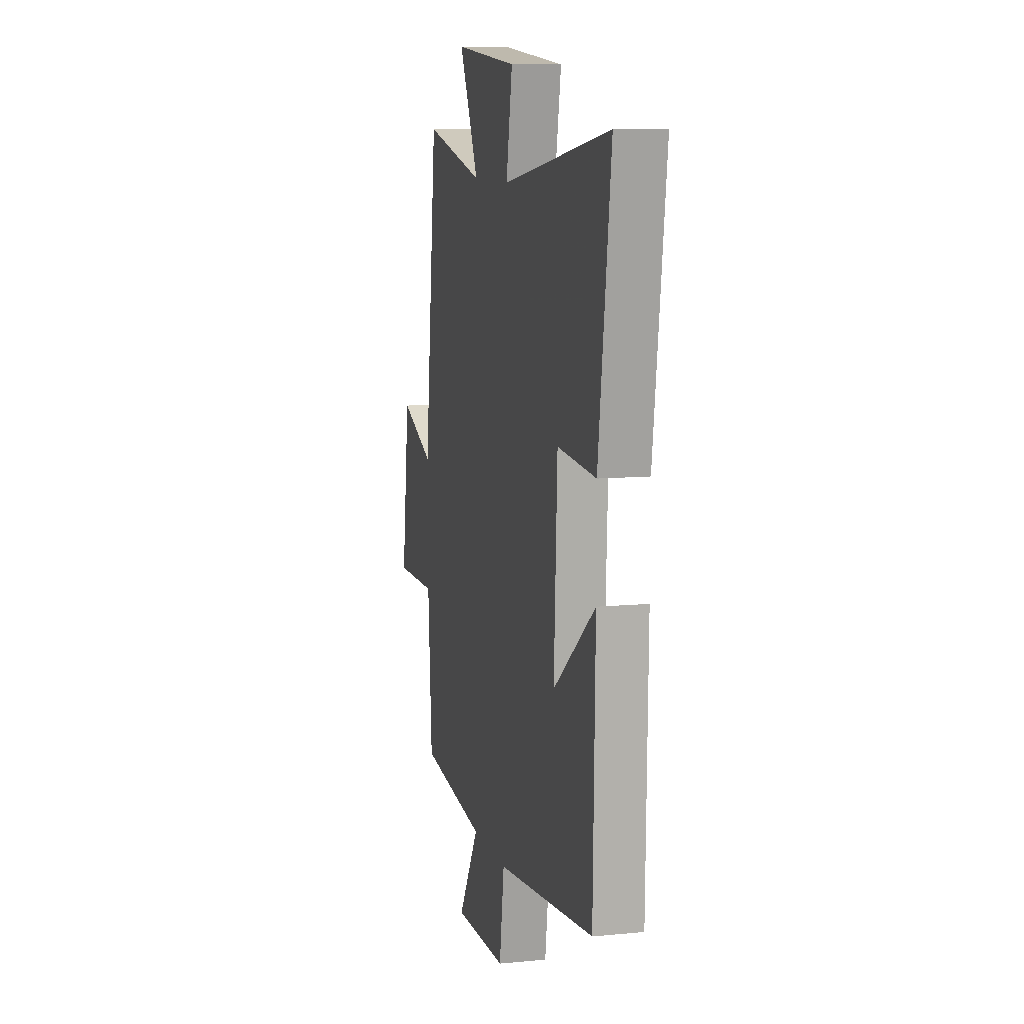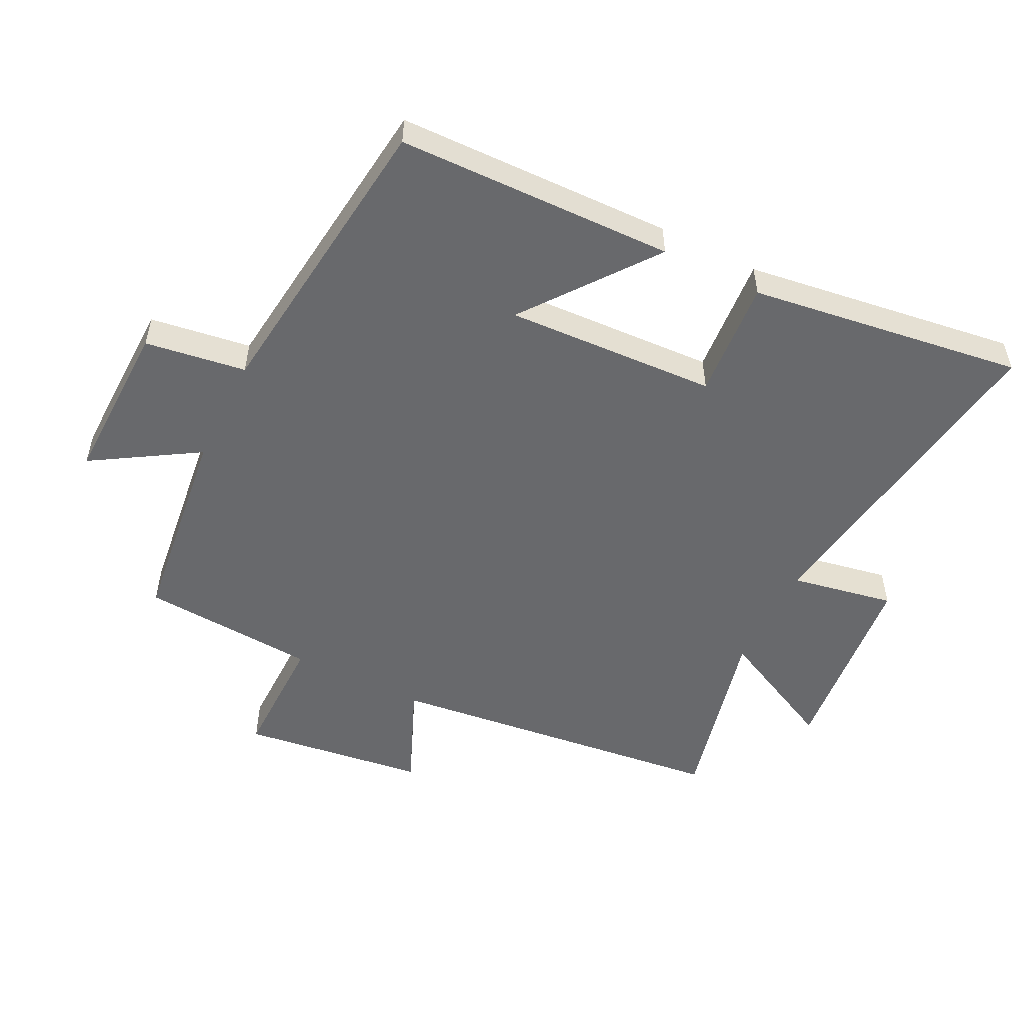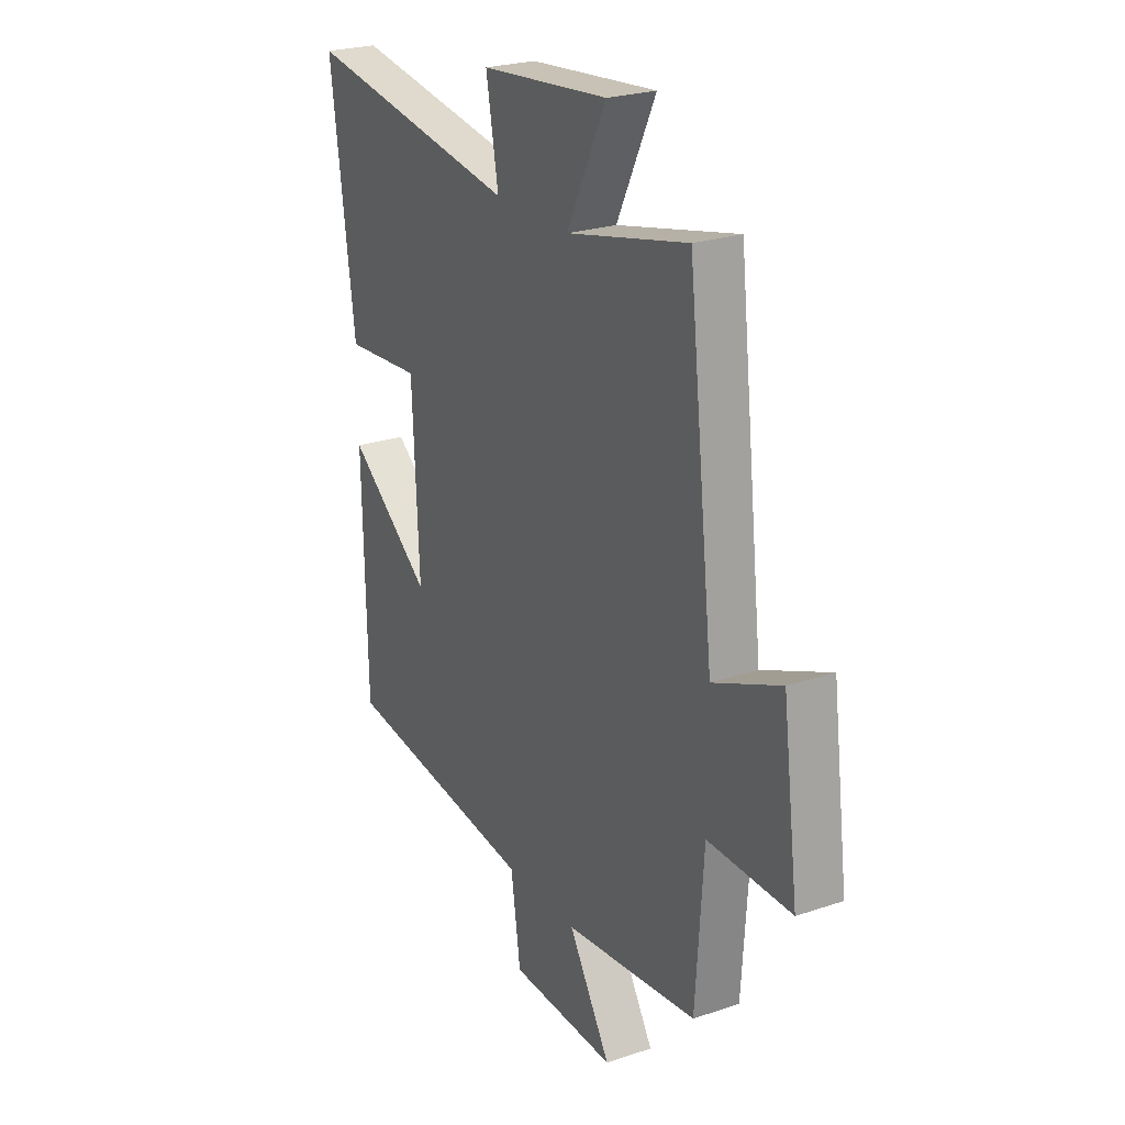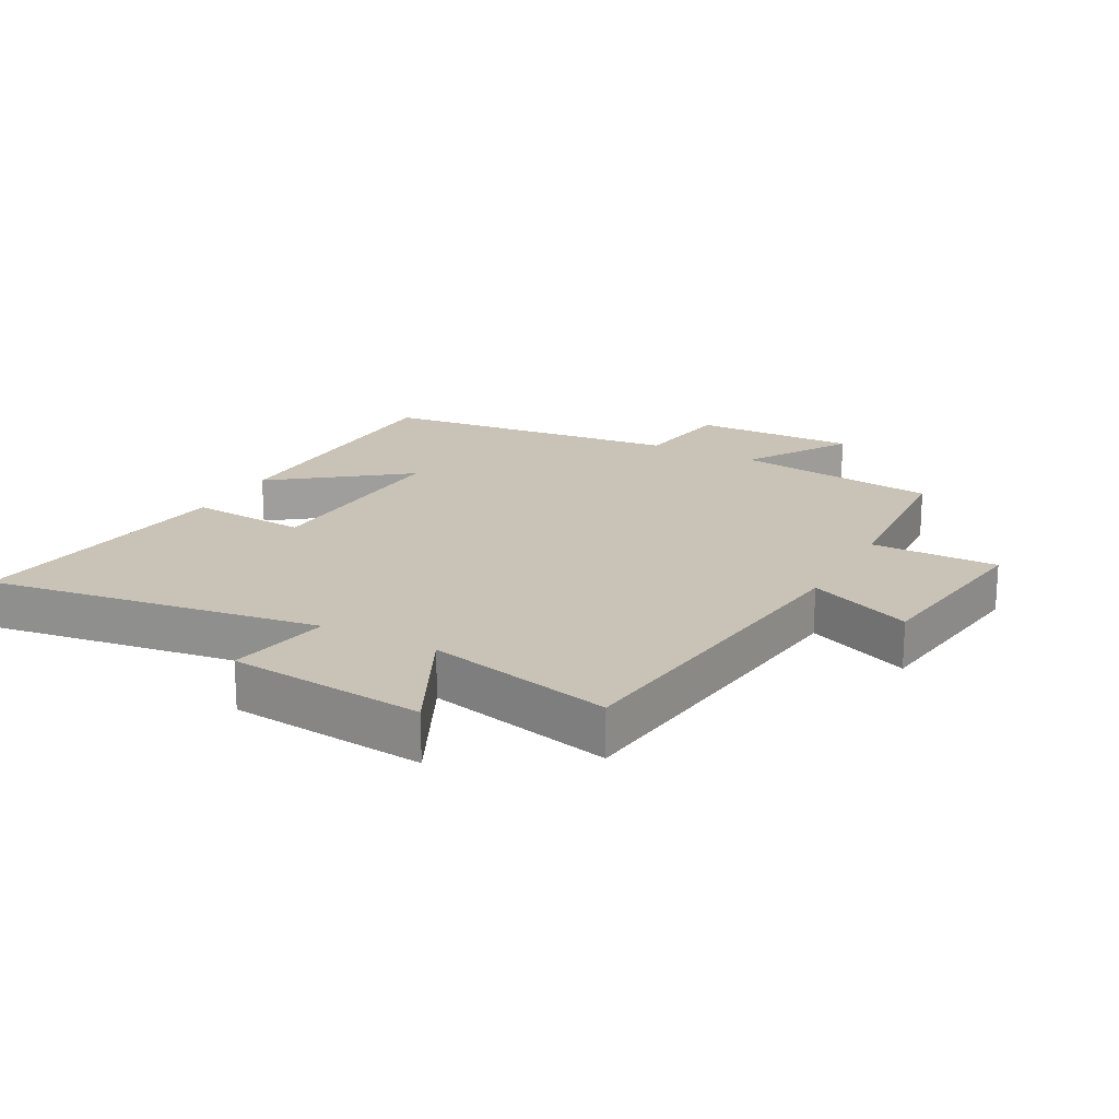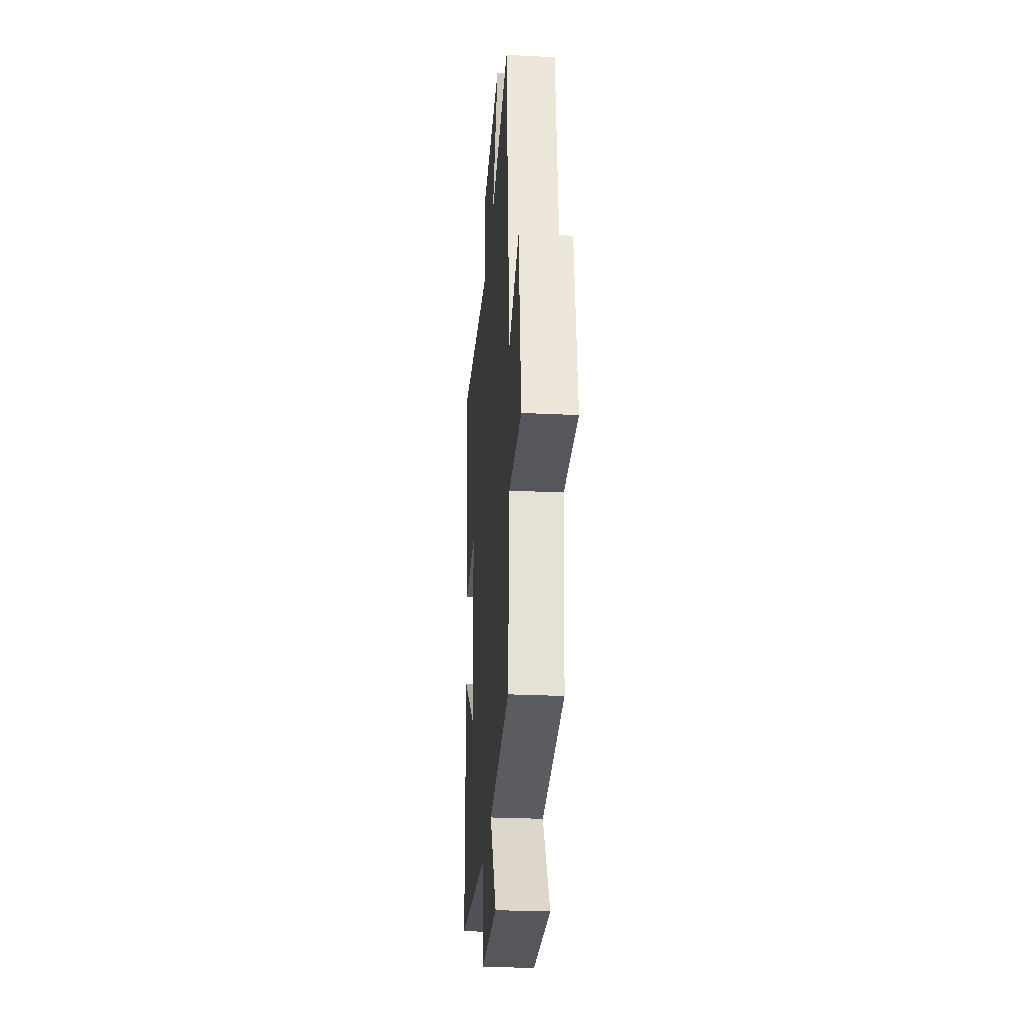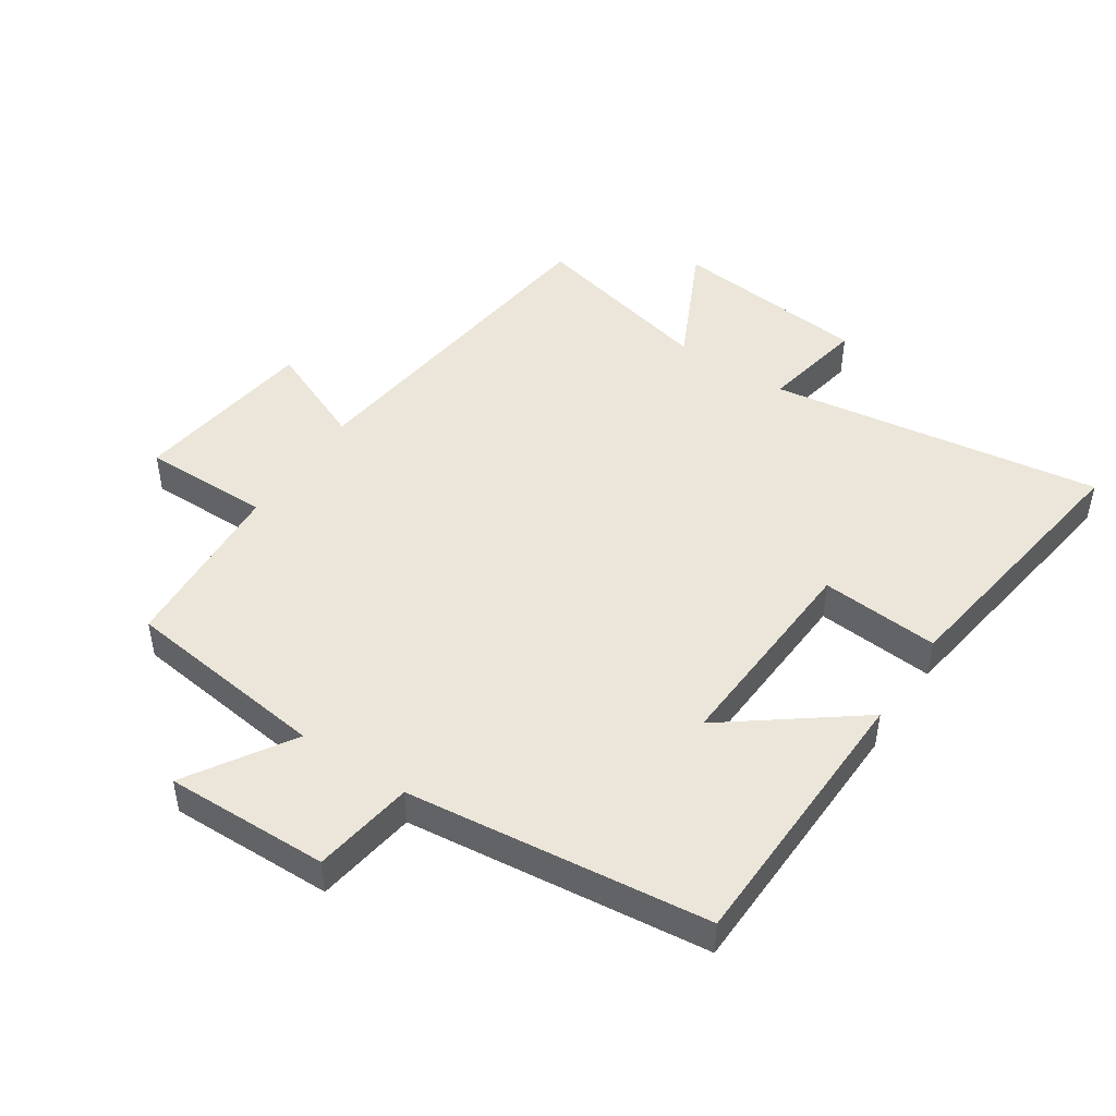
<metadata>
{"format":"obj","ext":"obj","renderer":"f3d","projection":"perspective","resolution":1024,"background":"white","views":[{"elev":9.7,"azim":-104.1,"up":"+Z"},{"elev":-52.8,"azim":-116.4,"up":"+Y"},{"elev":24.4,"azim":61.0,"up":"+Z"},{"elev":19.4,"azim":28.5,"up":"+Y"},{"elev":-28.1,"azim":85.8,"up":"+Z"},{"elev":47.1,"azim":-146.1,"up":"+Y"}]}
</metadata>
<code>
v 0.481 0.07 -0.461
v 0.16 0.07 -0.5
v 0.261 0.07 -0.664
v 0.005 0.07 -0.658
v -0.018 0.07 -0.5
v -0.491 0.07 -0.444
v -0.5 0.07 -0.01
v -0.298 0.07 -0.164
v -0.314 0.07 0.166
v -0.5 0.07 0.152
v -0.559 0.07 0.58
v -0.038 0.07 0.5
v -0.068 0.07 0.662
v 0.24 0.07 0.692
v 0.146 0.07 0.5
v 0.438 0.07 0.568
v 0.5 0.07 0.033
v 0.662 0.07 0.101
v 0.7 0.07 -0.187
v 0.5 0.07 -0.185
v 0.481 0 -0.461
v 0.16 0 -0.5
v 0.261 0 -0.664
v 0.005 0 -0.658
v -0.018 0 -0.5
v -0.491 0 -0.444
v -0.5 0 -0.01
v -0.298 0 -0.164
v -0.314 0 0.166
v -0.5 0 0.152
v -0.559 0 0.58
v -0.038 0 0.5
v -0.068 0 0.662
v 0.24 0 0.692
v 0.146 0 0.5
v 0.438 0 0.568
v 0.5 0 0.033
v 0.662 0 0.101
v 0.7 0 -0.187
v 0.5 0 -0.185
f 17 18 19 20
f 20 1 2
f 17 20 2
f 16 17 2
f 15 16 2
f 12 13 14 15
f 12 15 2
f 9 10 11 12
f 8 9 12 2
f 5 6 7 8
f 5 8 2 3
f 3 4 5
f 40 39 38 37
f 22 21 40
f 22 40 37
f 22 37 36
f 22 36 35
f 35 34 33 32
f 22 35 32
f 32 31 30 29
f 22 32 29 28
f 28 27 26 25
f 23 22 28 25
f 25 24 23
f 1 21 22 2
f 2 22 23 3
f 3 23 24 4
f 4 24 25 5
f 5 25 26 6
f 6 26 27 7
f 7 27 28 8
f 8 28 29 9
f 9 29 30 10
f 10 30 31 11
f 11 31 32 12
f 12 32 33 13
f 13 33 34 14
f 14 34 35 15
f 15 35 36 16
f 16 36 37 17
f 17 37 38 18
f 18 38 39 19
f 19 39 40 20
f 20 40 21 1

</code>
